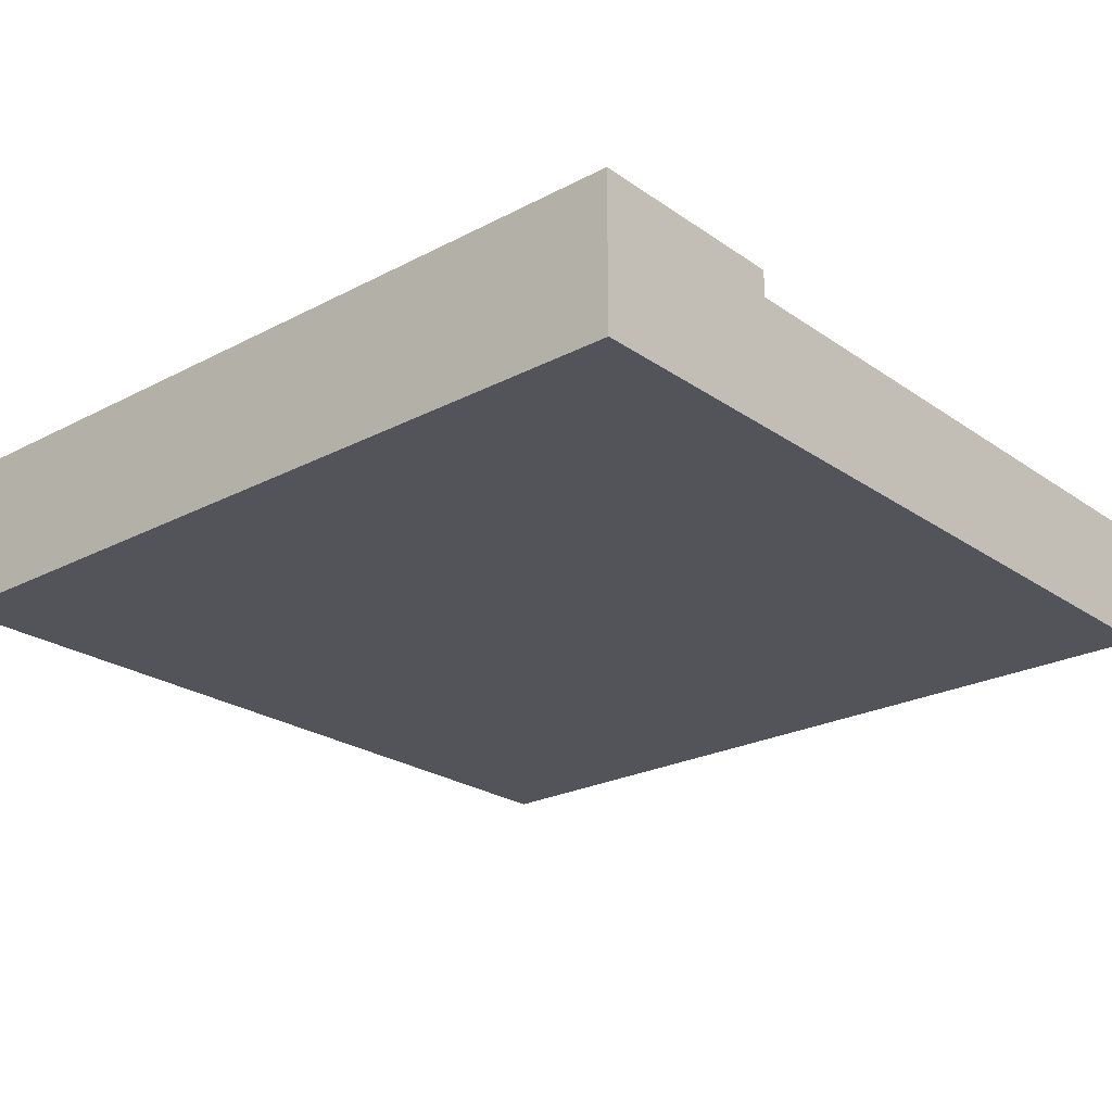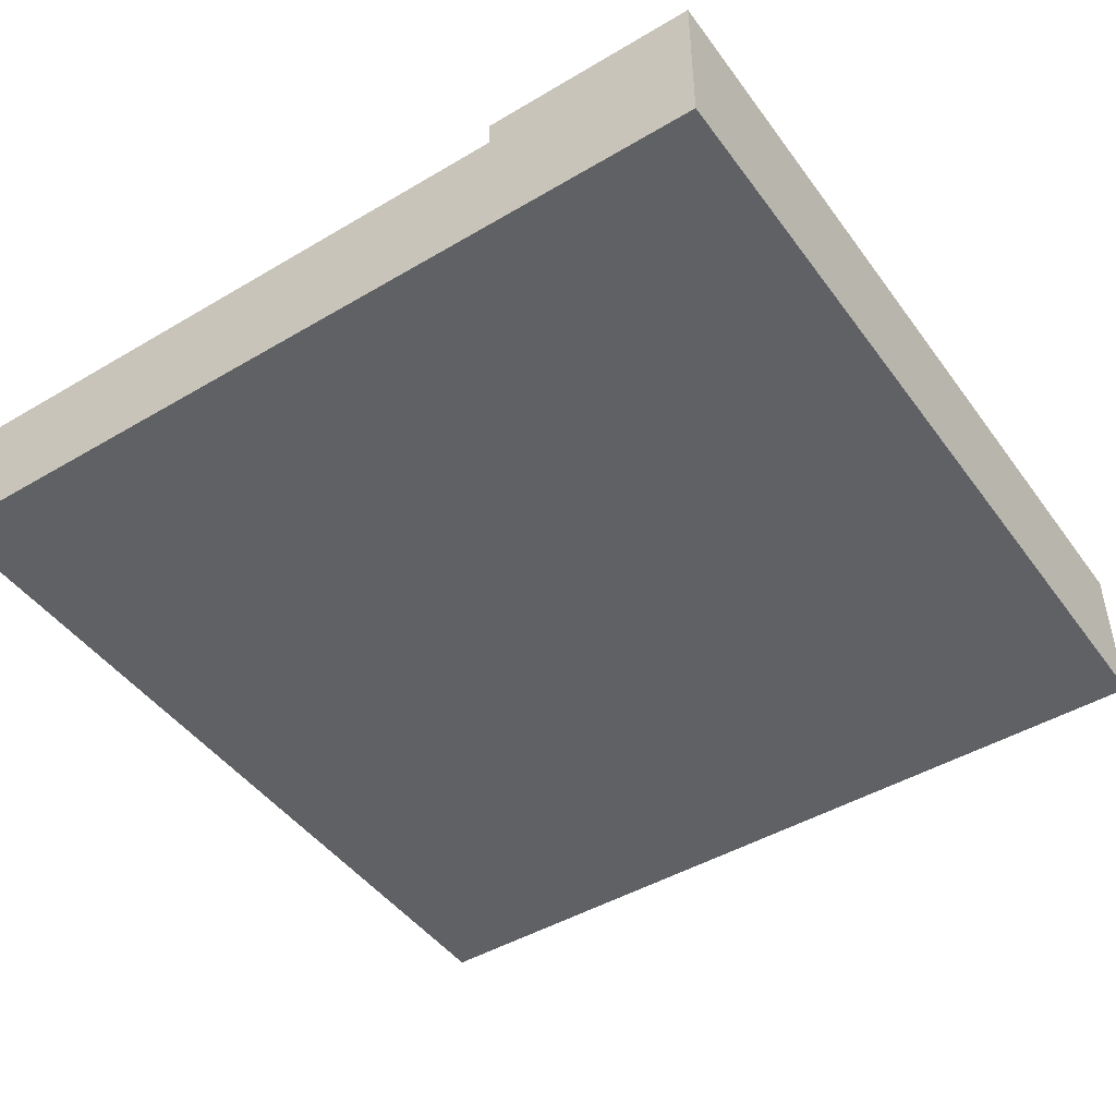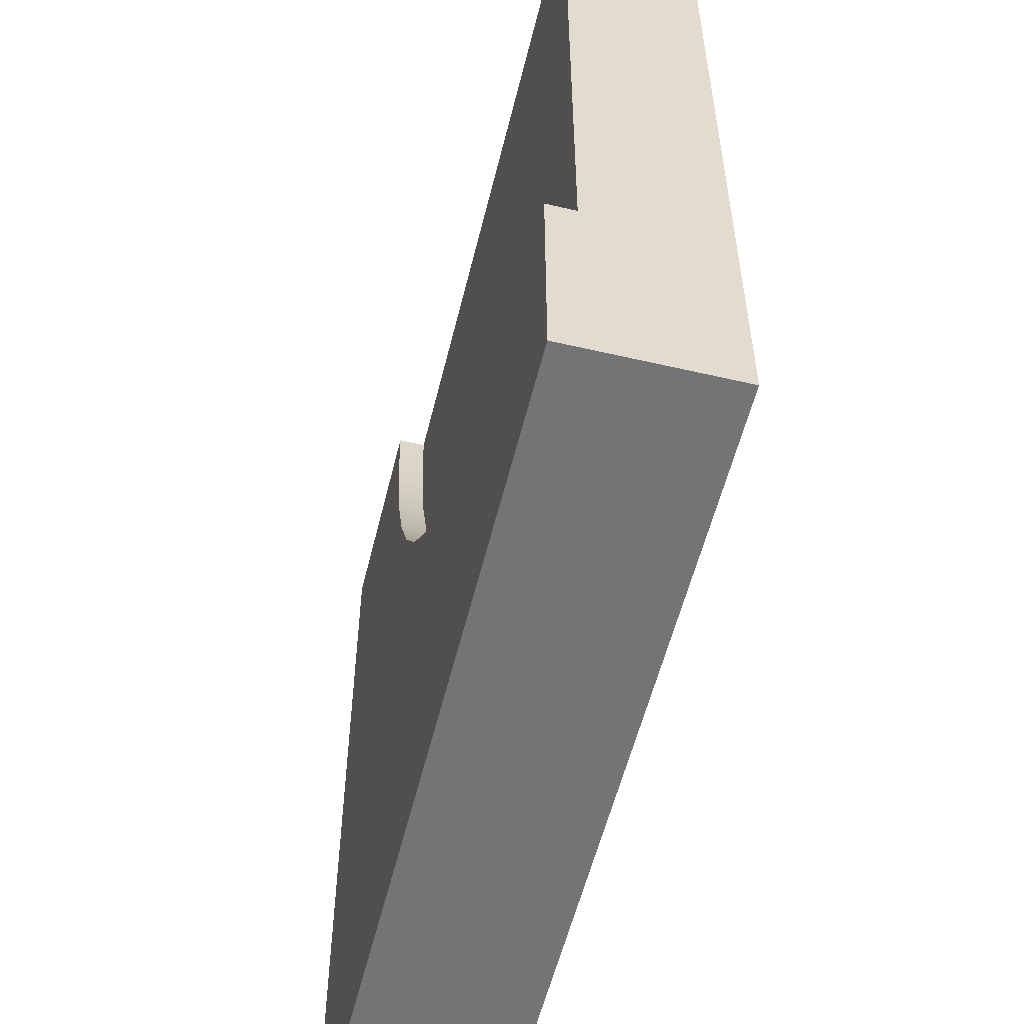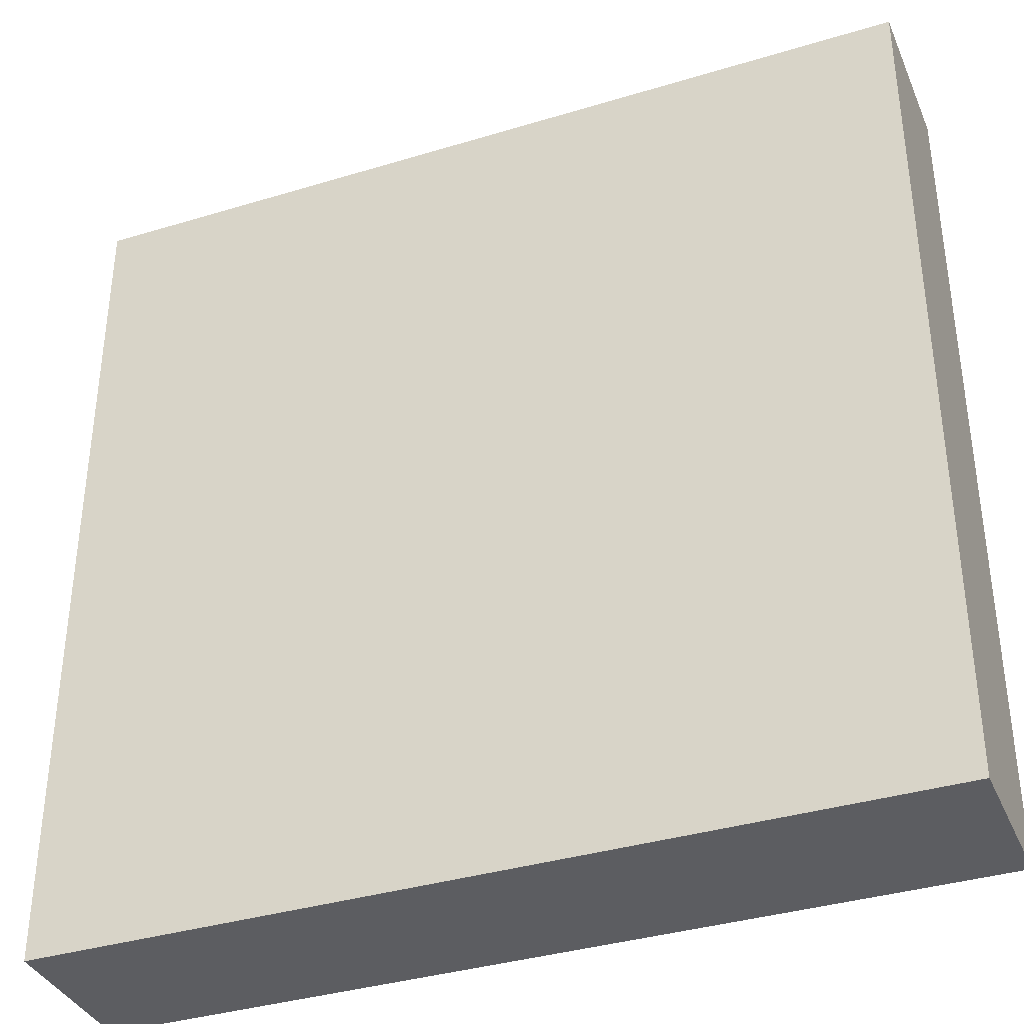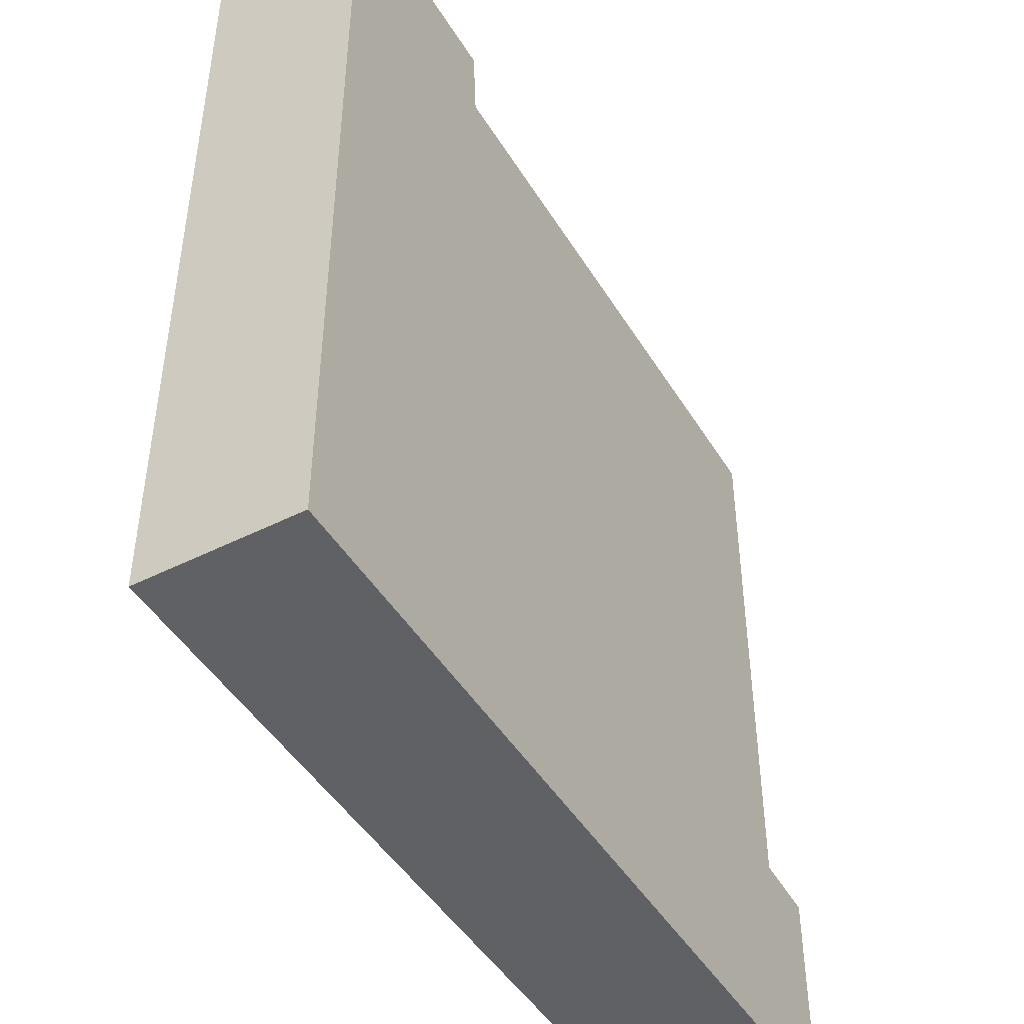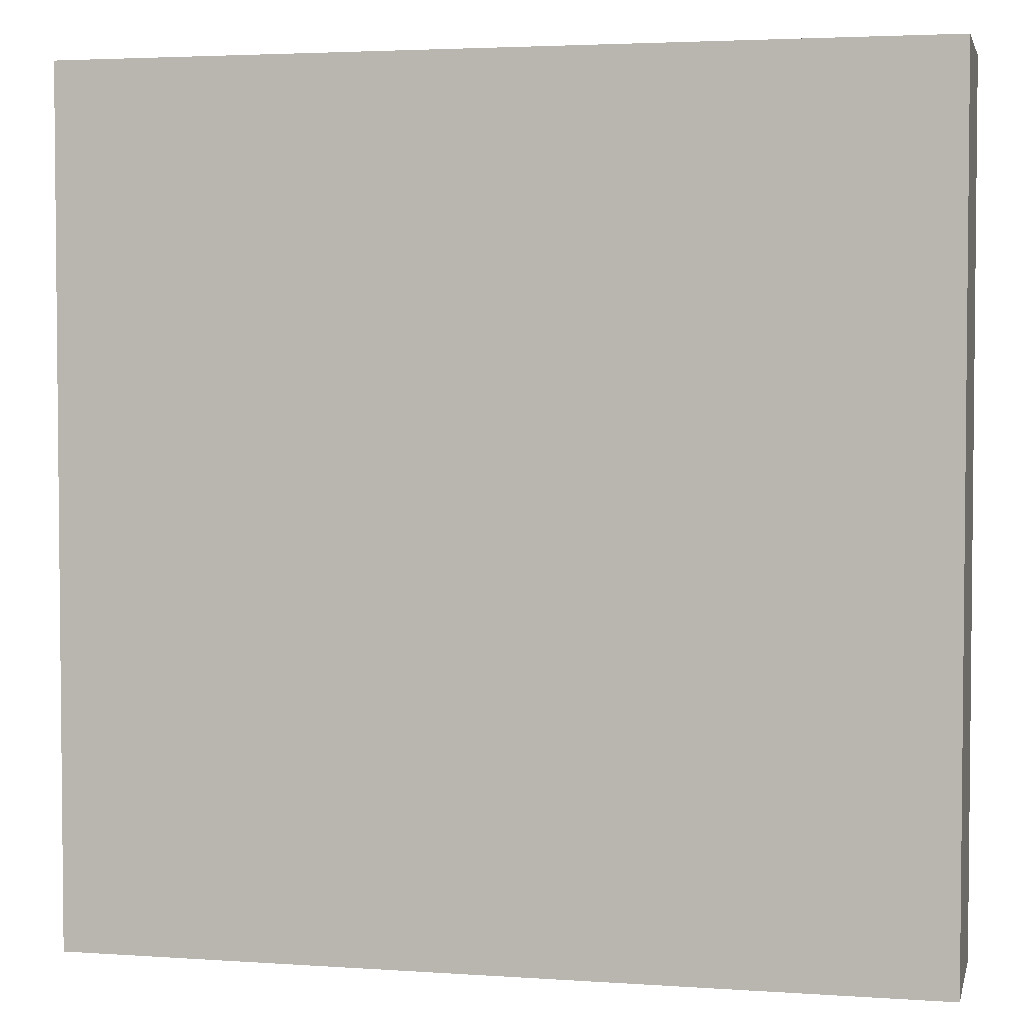
<metadata>
{"format":"obj","ext":"obj","renderer":"f3d","projection":"perspective","resolution":1024,"background":"white","views":[{"elev":-23.8,"azim":-138.9,"up":"+Y"},{"elev":-46.1,"azim":34.1,"up":"+Y"},{"elev":-56.1,"azim":-103.7,"up":"+Z"},{"elev":-36.7,"azim":21.5,"up":"+Z"},{"elev":-46.4,"azim":119.9,"up":"+Z"},{"elev":3.4,"azim":13.0,"up":"+Z"}]}
</metadata>
<code>
g tile112
v 0.5 1.805e-16 -0.5
v 0.5 0.1833 -0.5
v -0.5 8.347e-16 -0.5
v -0.5 0.1833 -0.5
v 0.5 0.1833 0.5
v 0.5 0 0.5
v 0.25 1.805e-16 0.5
v -0.125 4.963e-16 0.5
v -0.5 8.122e-16 0.5
v -0.5 8.122e-16 0.125
v -0.5 8.347e-16 -0.25
v 0.25 0.1833 0.5
v 0.2436 0.1833 0.4021
v 0.2244 0.1833 0.3059
v 0.1929 0.1833 0.213
v 0.1495 0.1833 0.125
v 0.09502 0.1833 0.04343
v 0.03033 0.1833 -0.03033
v -0.04343 0.1833 -0.09502
v -0.125 0.1833 -0.1495
v -0.213 0.1833 -0.1929
v -0.3059 0.1833 -0.2244
v -0.4021 0.1833 -0.2436
v -0.5 0.1833 -0.25
v 0.25 0.1517 0.5
v 0.03033 0.1517 -0.03033
v 0.09502 0.1517 0.04343
v -0.125 0.1517 -0.1495
v -0.213 0.1517 -0.1929
v 0.1495 0.1517 0.125
v 0.1929 0.1517 0.213
v 0.2244 0.1517 0.3059
v 0.2436 0.1517 0.4021
v -0.04343 0.1517 -0.09502
v -0.5 0.1517 -0.25
v -0.4021 0.1517 -0.2436
v -0.3059 0.1517 -0.2244
v -0.125 0.1517 0.5
v -0.5 0.1517 0.5
v -0.1282 0.1517 0.4511
v -0.1378 0.1517 0.4029
v -0.1535 0.1517 0.3565
v -0.1752 0.1517 0.3125
v -0.2025 0.1517 0.2717
v -0.2348 0.1517 0.2348
v -0.2717 0.1517 0.2025
v -0.3125 0.1517 0.1752
v -0.3565 0.1517 0.1535
v -0.4029 0.1517 0.1378
v -0.4511 0.1517 0.1282
v -0.5 0.1517 0.125
f 3 2 1
f 2 3 4
f 5 1 2
f 1 5 6
f 7 1 6
f 1 7 3
f 3 7 8
f 3 8 9
f 3 9 10
f 3 10 11
f 2 12 5
f 12 2 13
f 13 2 14
f 14 2 15
f 15 2 16
f 16 2 17
f 17 2 18
f 18 2 4
f 18 4 19
f 19 4 20
f 20 4 21
f 21 4 22
f 22 4 23
f 23 4 24
f 5 7 6
f 7 5 25
f 25 5 12
f 27 18 26
f 18 27 17
f 20 29 28
f 29 20 21
f 31 16 30
f 16 31 15
f 33 14 32
f 14 33 13
f 19 28 34
f 28 19 20
f 18 34 26
f 34 18 19
f 36 24 35
f 24 36 23
f 30 17 27
f 17 30 16
f 32 15 31
f 15 32 14
f 11 4 3
f 4 11 24
f 24 11 35
f 22 36 37
f 36 22 23
f 21 37 29
f 37 21 22
f 25 13 33
f 13 25 12
f 40 39 38
f 39 40 41
f 39 41 42
f 39 42 43
f 39 43 44
f 39 44 45
f 39 45 46
f 39 46 47
f 39 47 48
f 39 48 49
f 39 49 50
f 39 50 51
f 9 51 10
f 51 9 39
f 38 9 8
f 9 38 39
f 25 8 7
f 8 25 38
f 33 38 25
f 38 33 32
f 38 32 31
f 38 31 30
f 38 30 27
f 38 27 26
f 38 26 34
f 38 34 28
f 38 28 40
f 40 28 29
f 40 29 41
f 41 29 42
f 42 29 43
f 43 29 44
f 44 29 45
f 45 29 37
f 45 37 46
f 46 37 47
f 47 37 36
f 47 36 48
f 48 36 49
f 49 36 35
f 49 35 50
f 50 35 51
f 10 35 11
f 35 10 51

</code>
